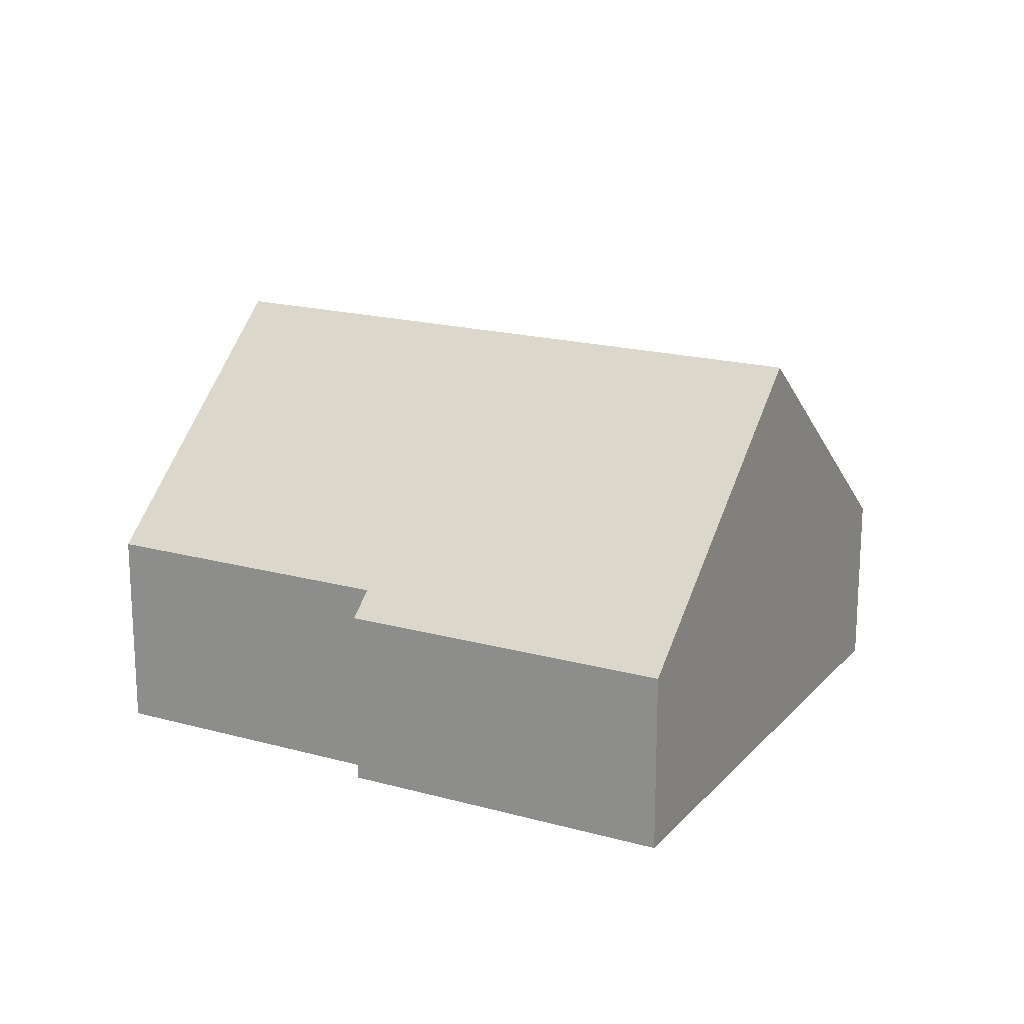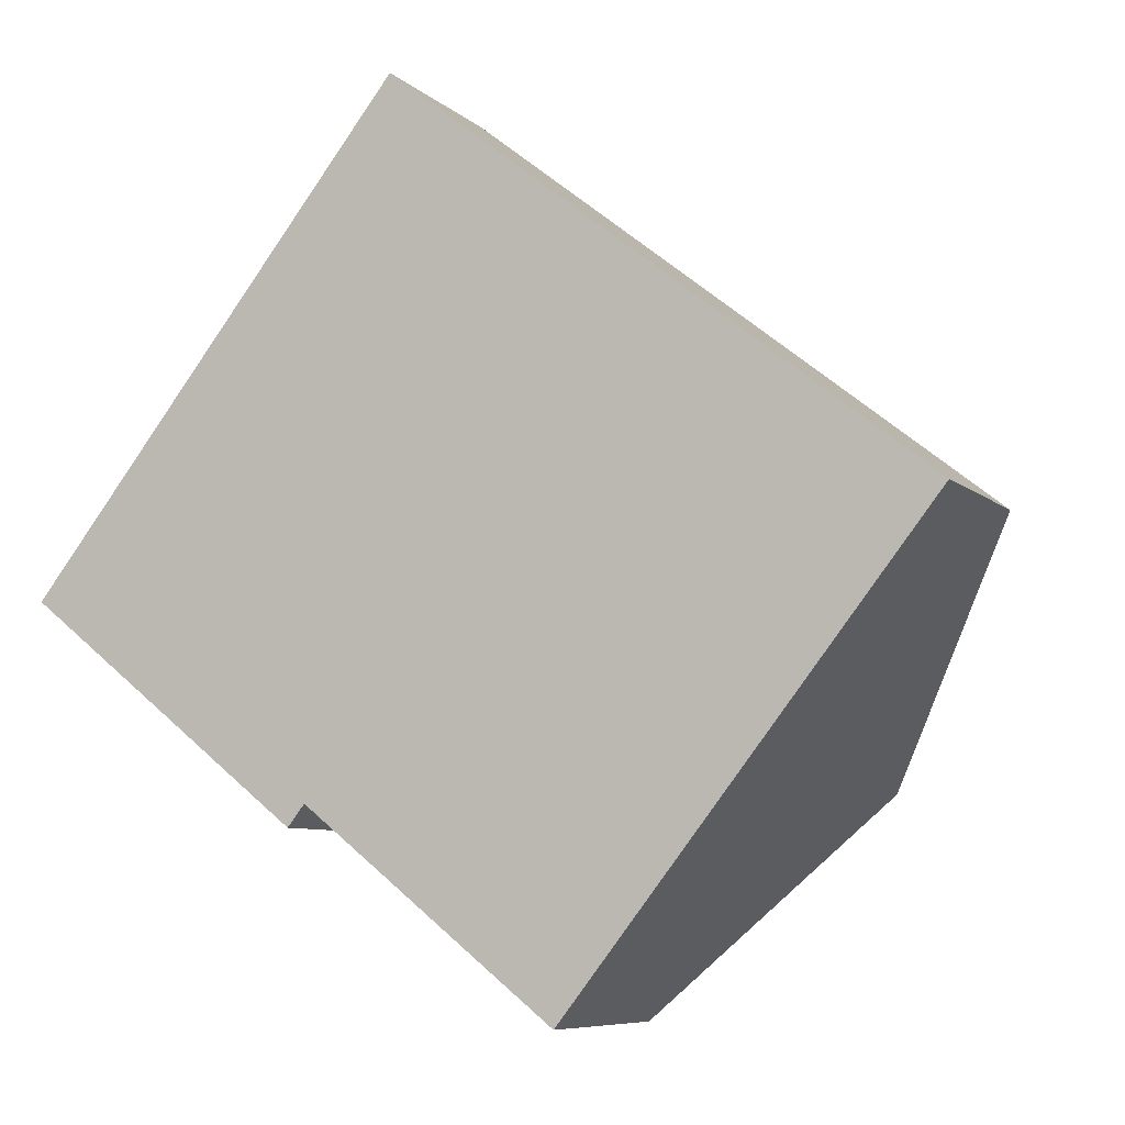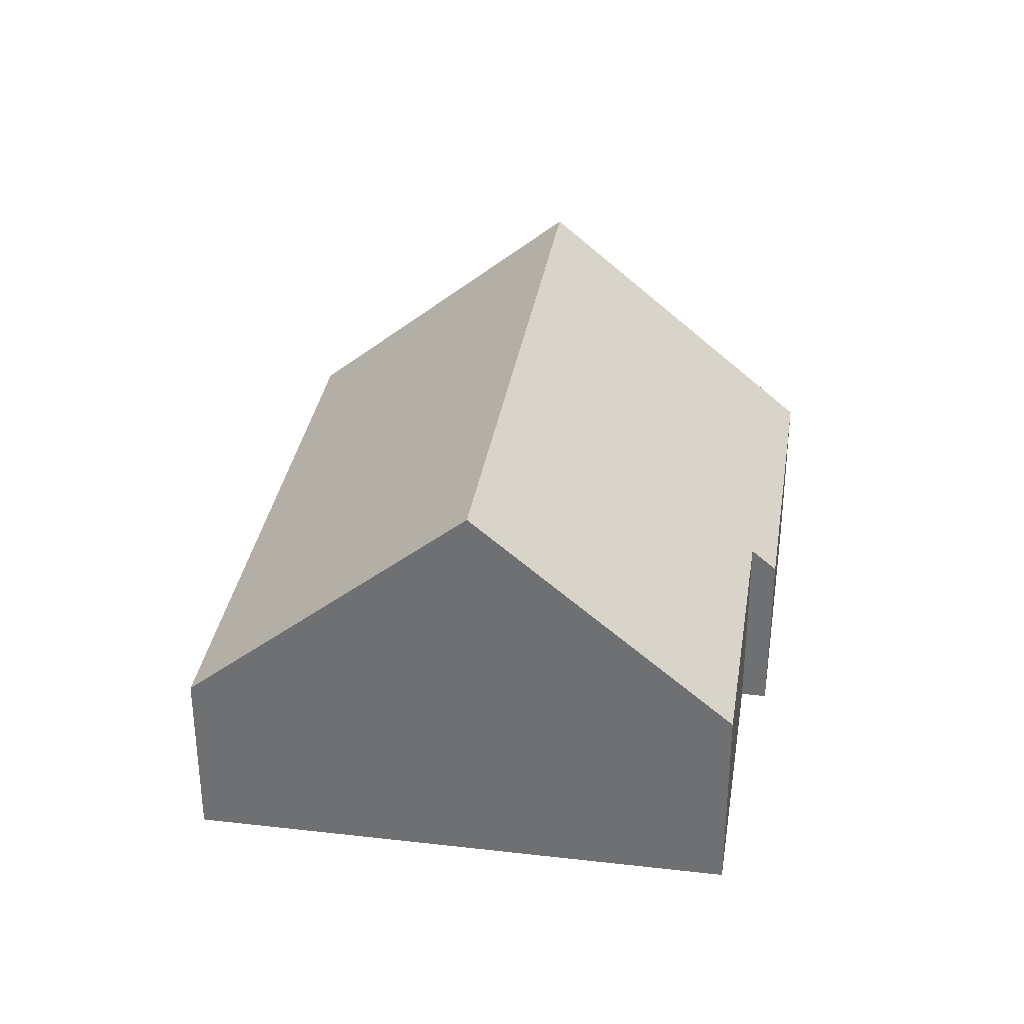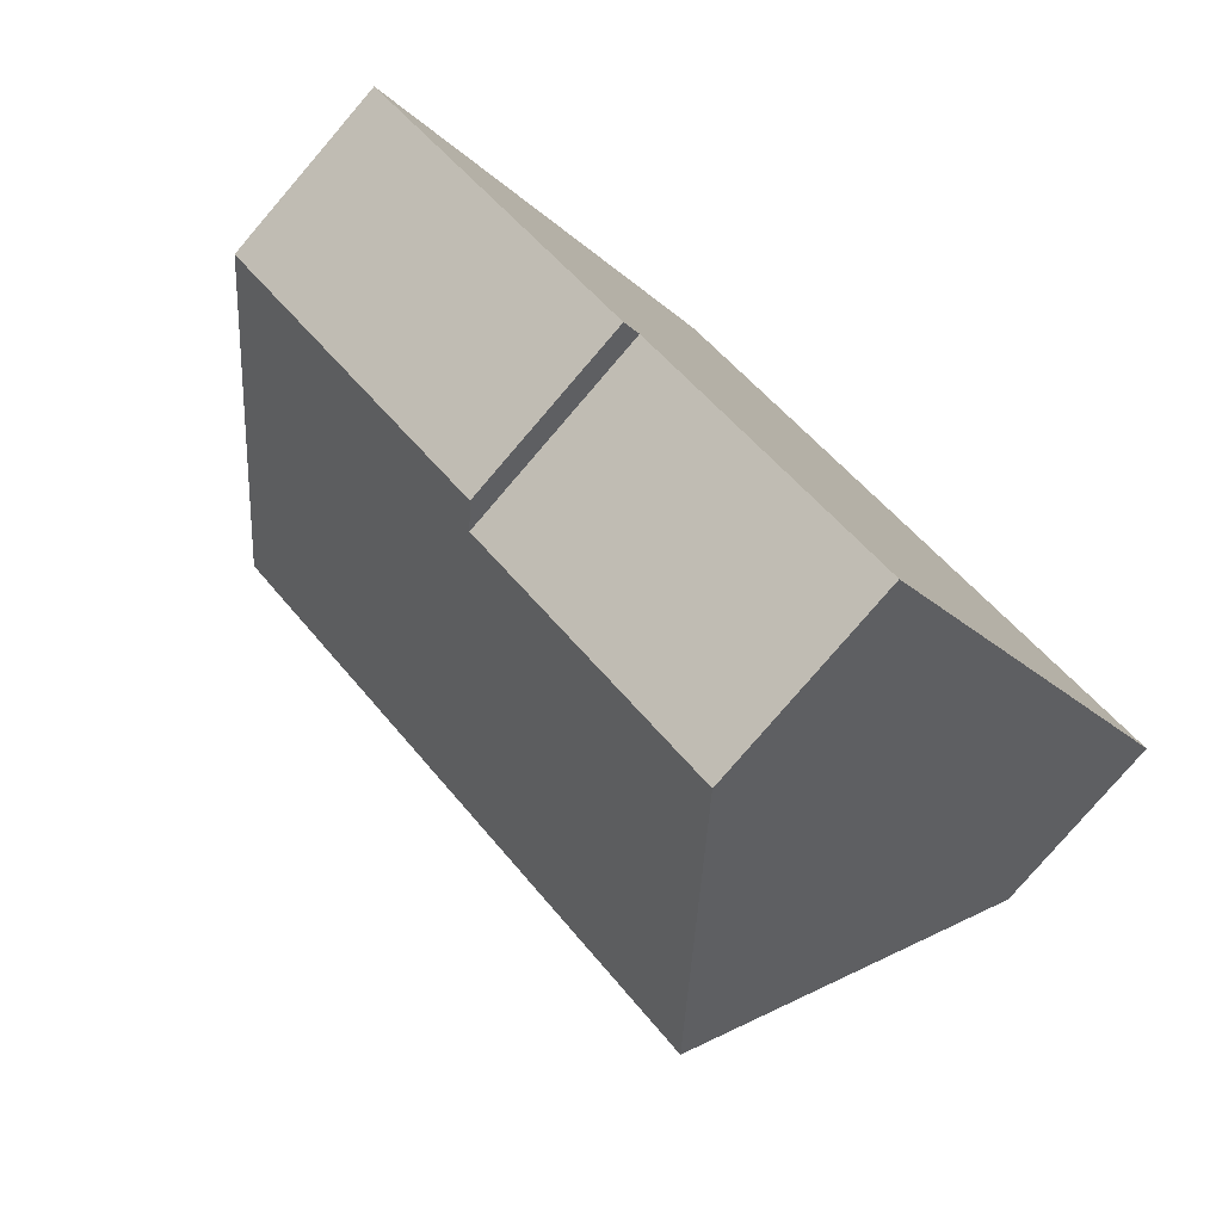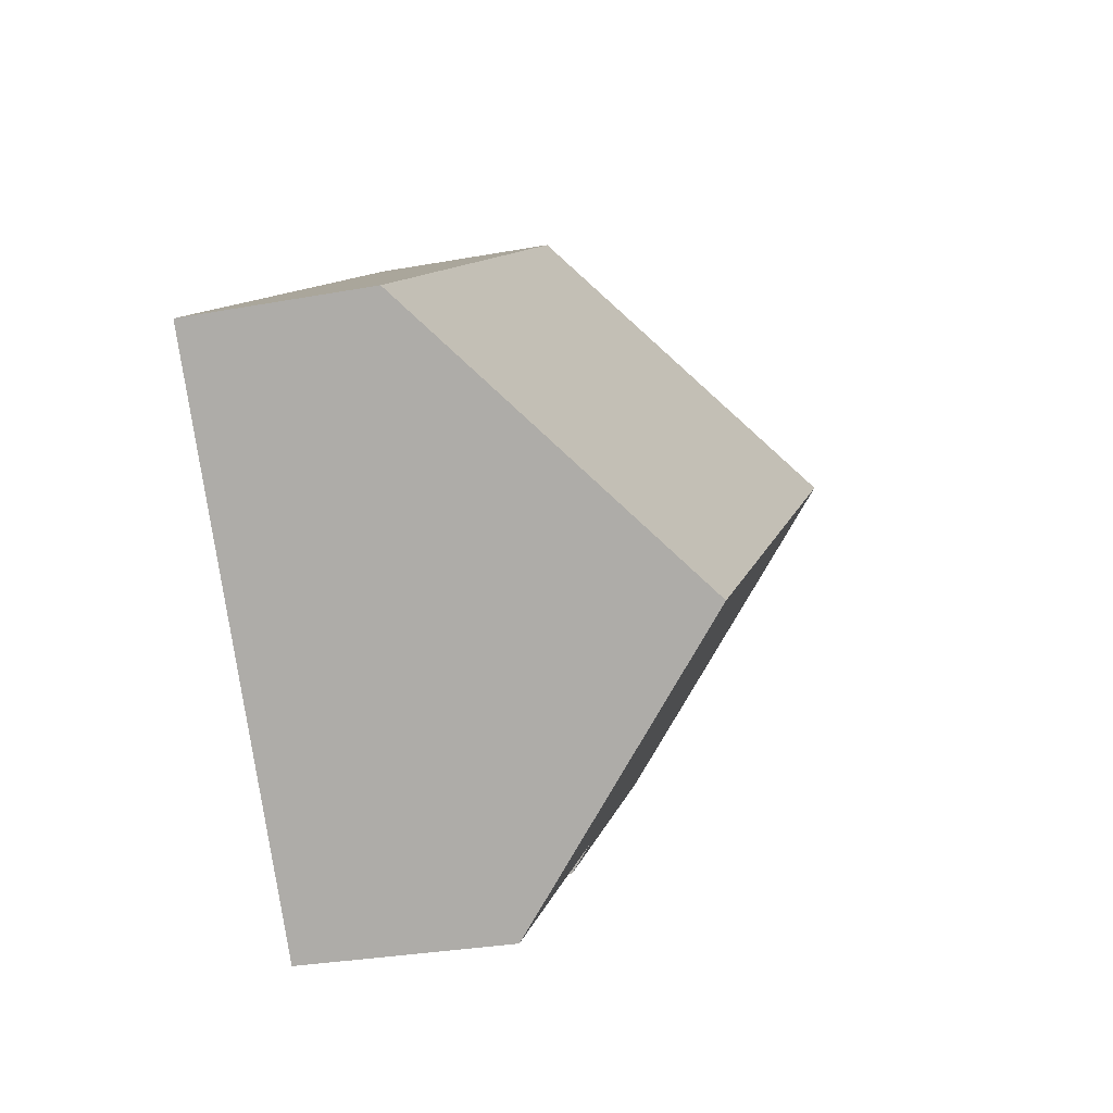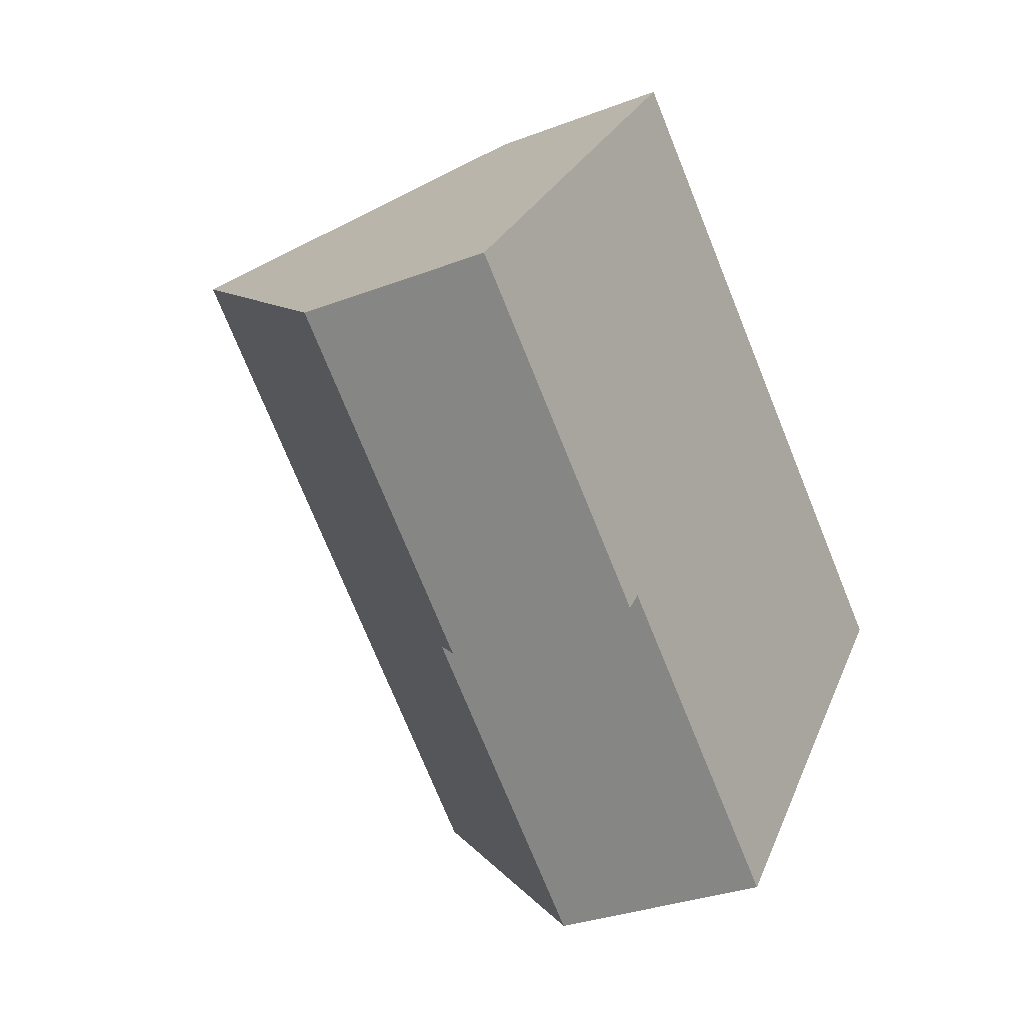
<metadata>
{"format":"obj","ext":"obj","renderer":"f3d","projection":"perspective","resolution":1024,"background":"white","views":[{"elev":18.5,"azim":-113.6,"up":"+Y"},{"elev":-7.6,"azim":24.9,"up":"+Z"},{"elev":33.7,"azim":137.3,"up":"+Y"},{"elev":-79.5,"azim":-40.7,"up":"+Z"},{"elev":-29.7,"azim":105.1,"up":"+Z"},{"elev":-31.4,"azim":-61.5,"up":"+Z"}]}
</metadata>
<code>
v  0 3.596 2.202e-16
v  5.681 4.028 -3.829
v  5.353 3.595 -4.243
v  13.79 8.382 -3.477
v  3.627 8.382 4.577
v  10.49 4.029 -7.64
v  7.255 3.595 9.154
v  17.42 3.595 1.1
v  10.49 4.678e-16 -7.64
v  13.79 2.129e-16 -3.477
v  17.42 -6.736e-17 1.1
v  5.681 2.345e-16 -3.829
v  5.353 2.598e-16 -4.243
v  0 0 0
v  3.627 -2.803e-16 4.577
v  7.255 -5.605e-16 9.154
g defaultobject
f 1 2 3
f 2 1 4
f 4 1 5
f 4 6 2
f 7 4 5
f 4 7 8
f 8 6 4
f 6 8 9
f 9 8 10
f 10 8 11
f 12 3 2
f 3 12 13
f 9 2 6
f 2 9 12
f 3 14 1
f 14 3 13
f 14 5 1
f 5 14 15
f 5 15 7
f 7 15 16
f 16 8 7
f 8 16 11
f 13 15 14
f 15 13 12
f 15 12 9
f 15 9 16
f 16 9 10
f 16 10 11

</code>
